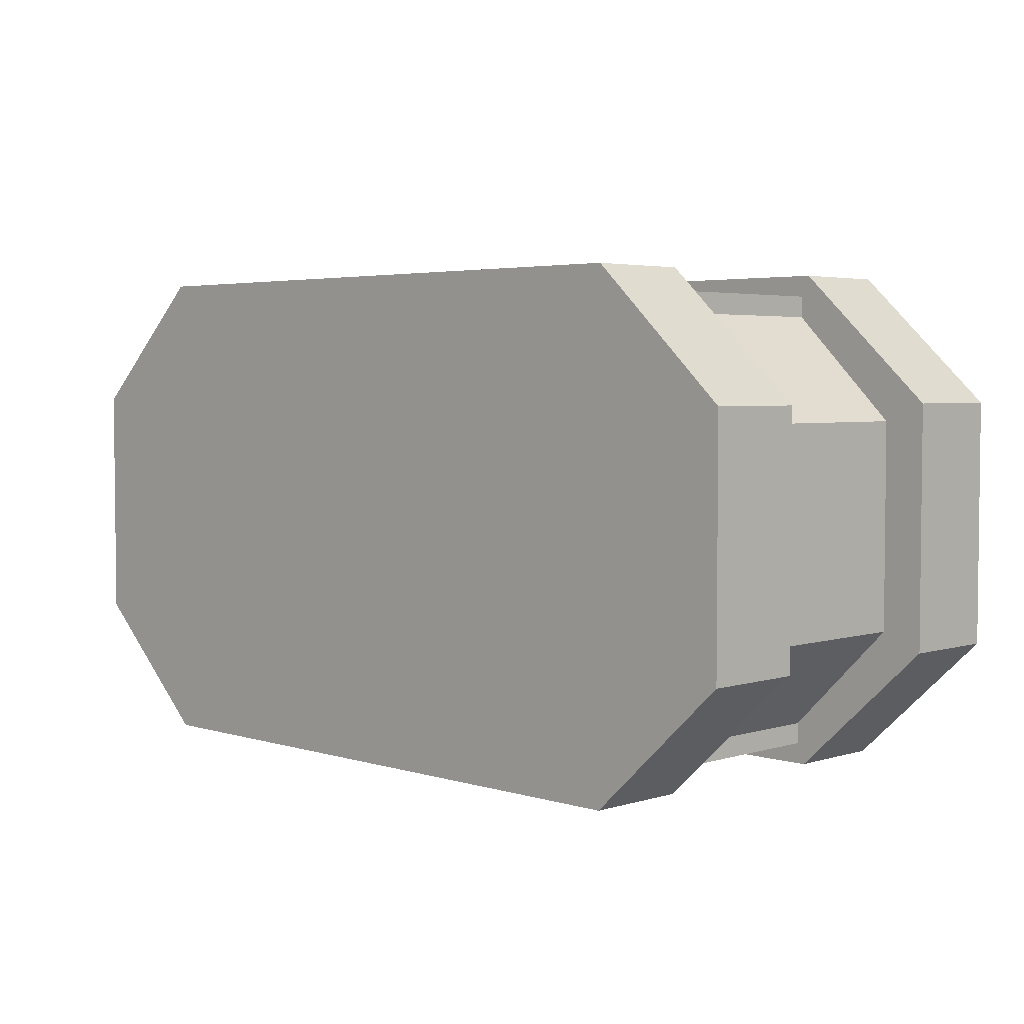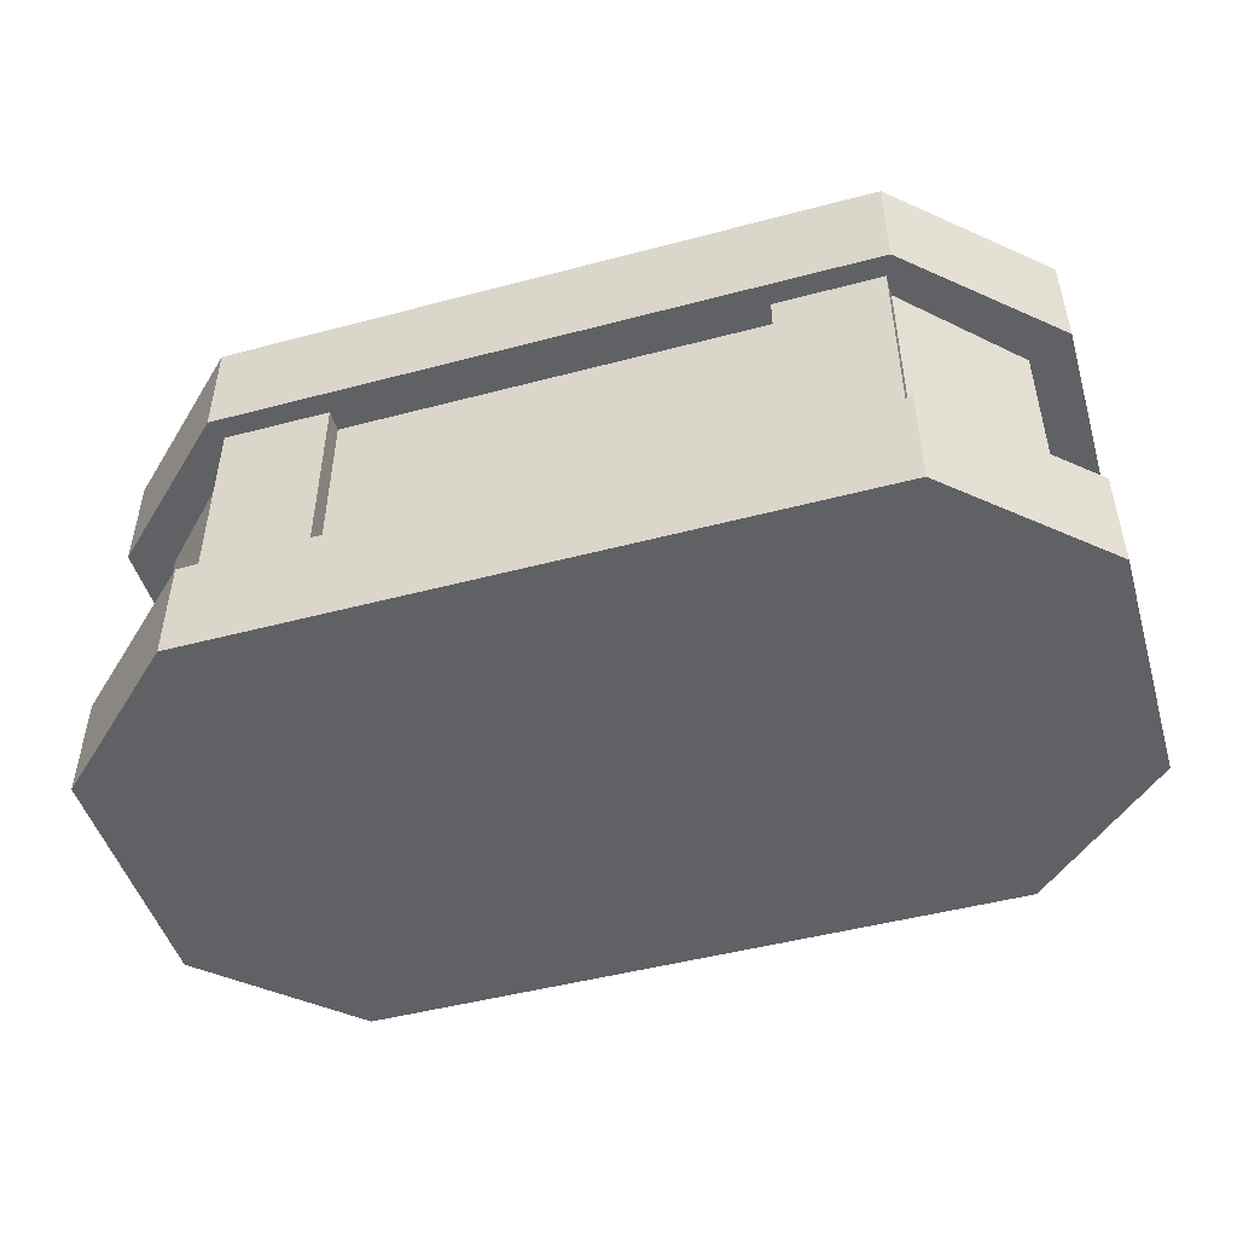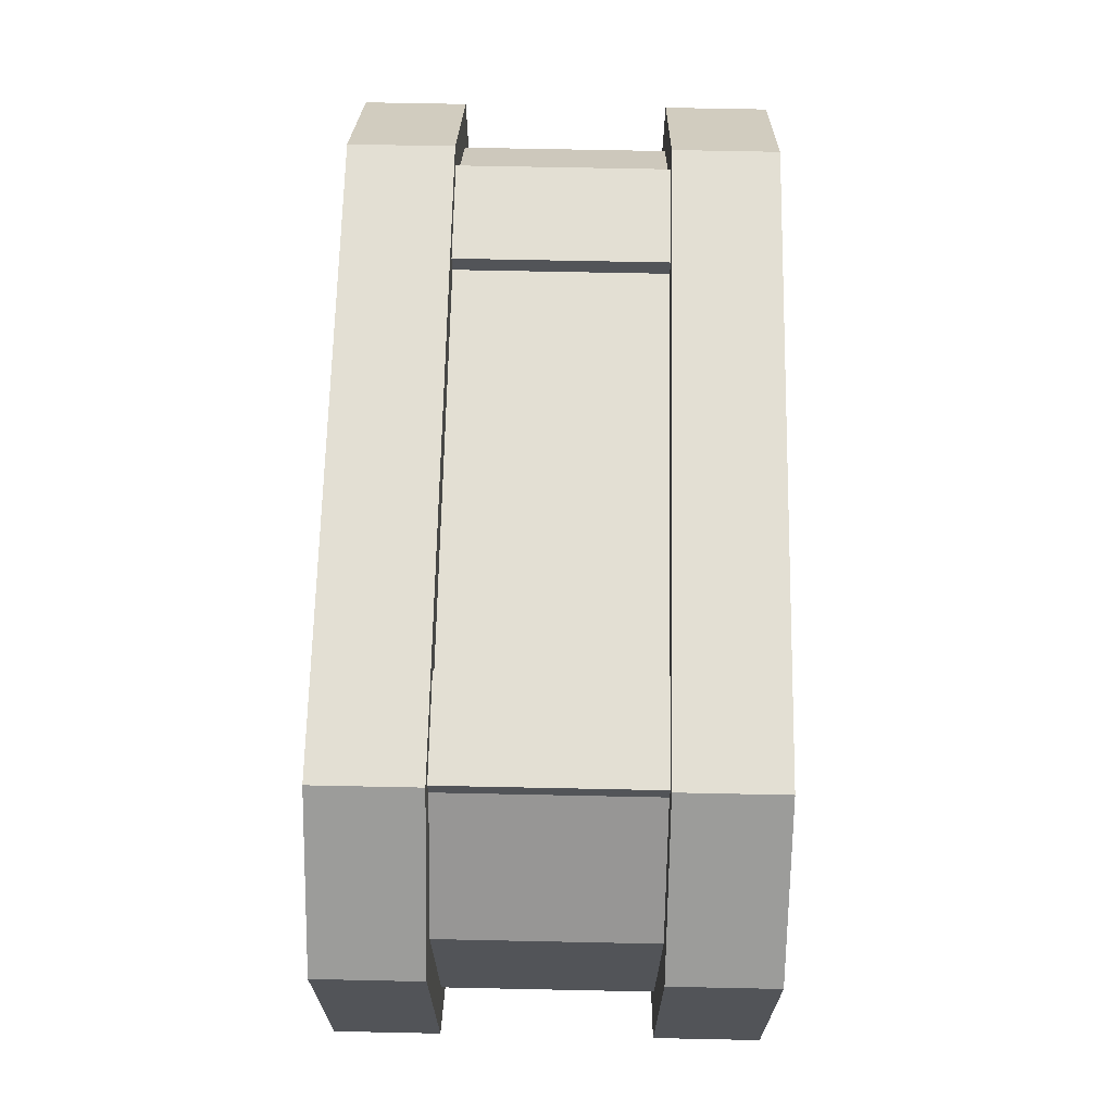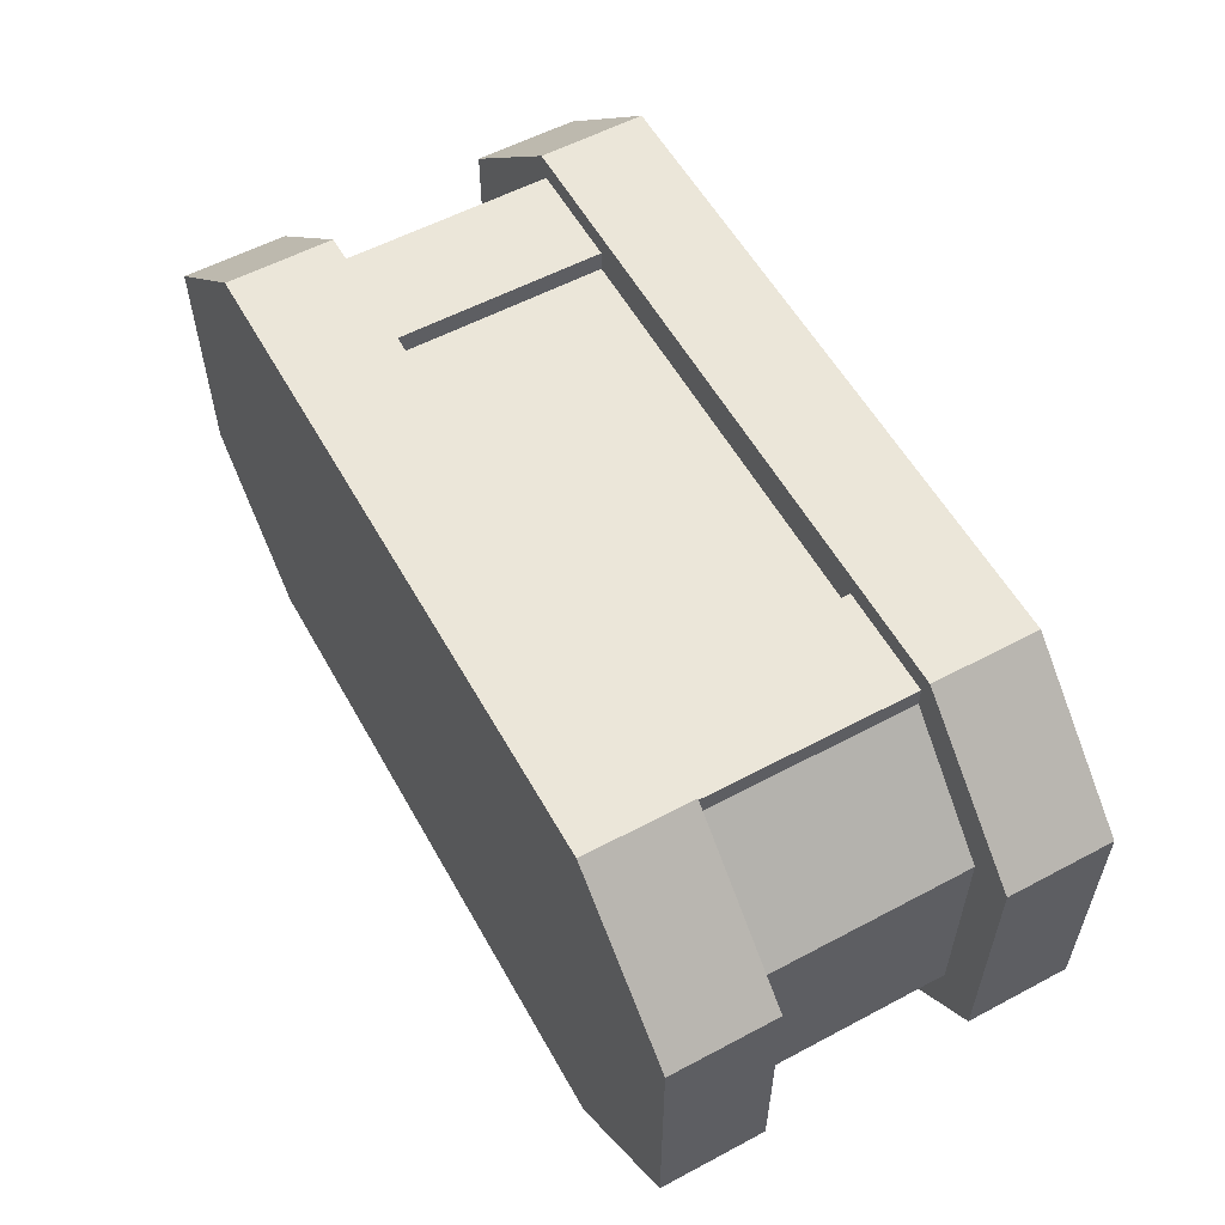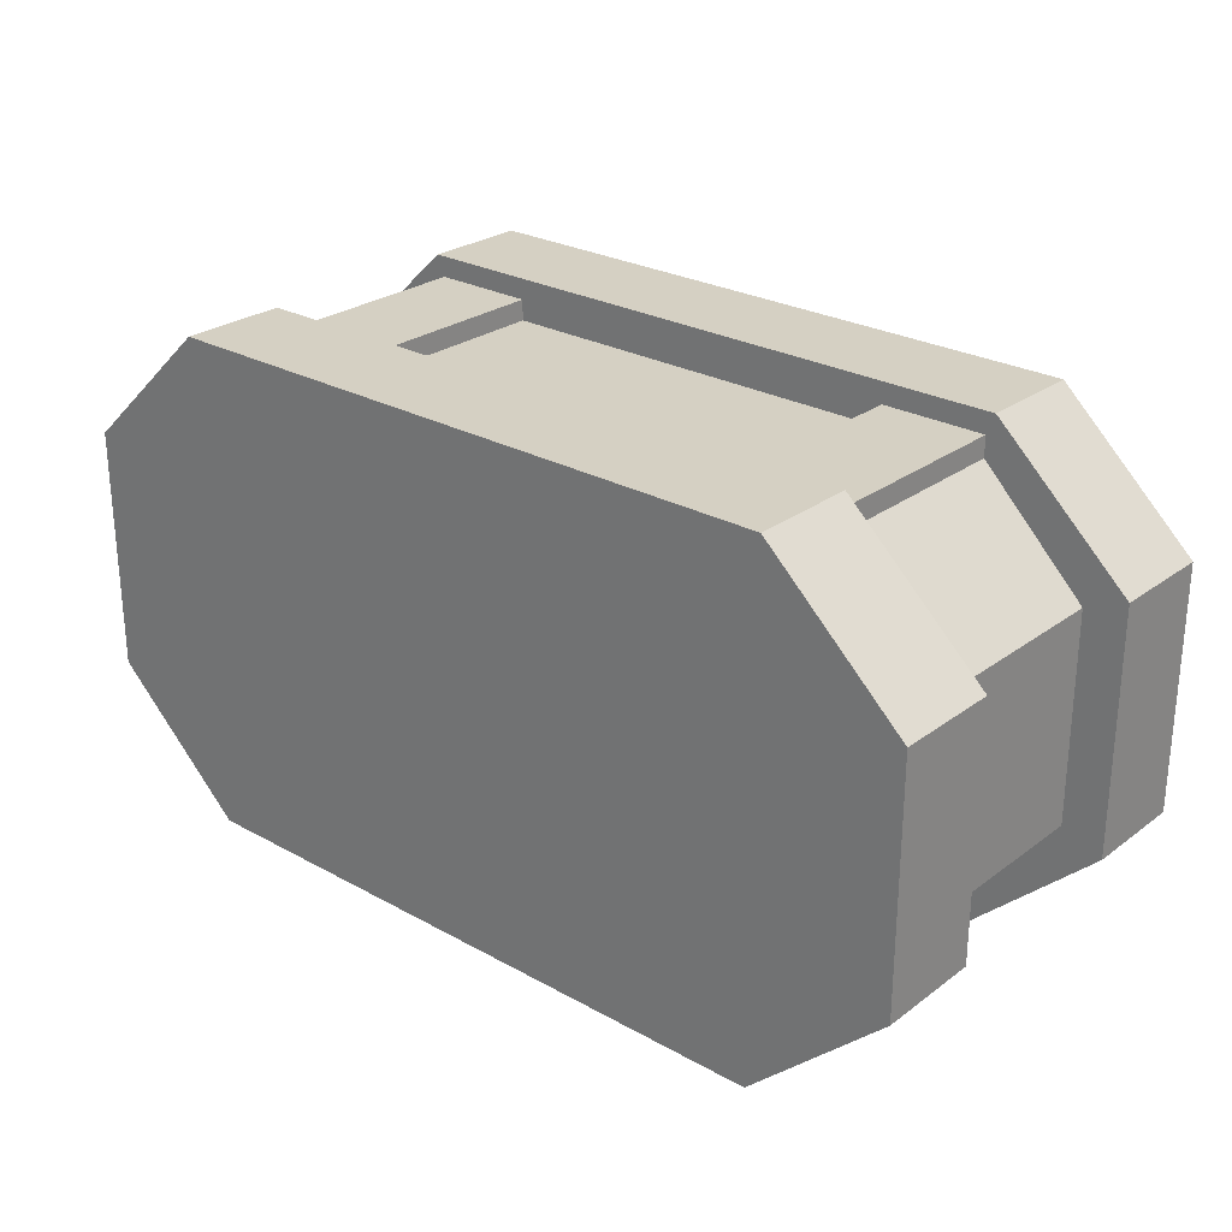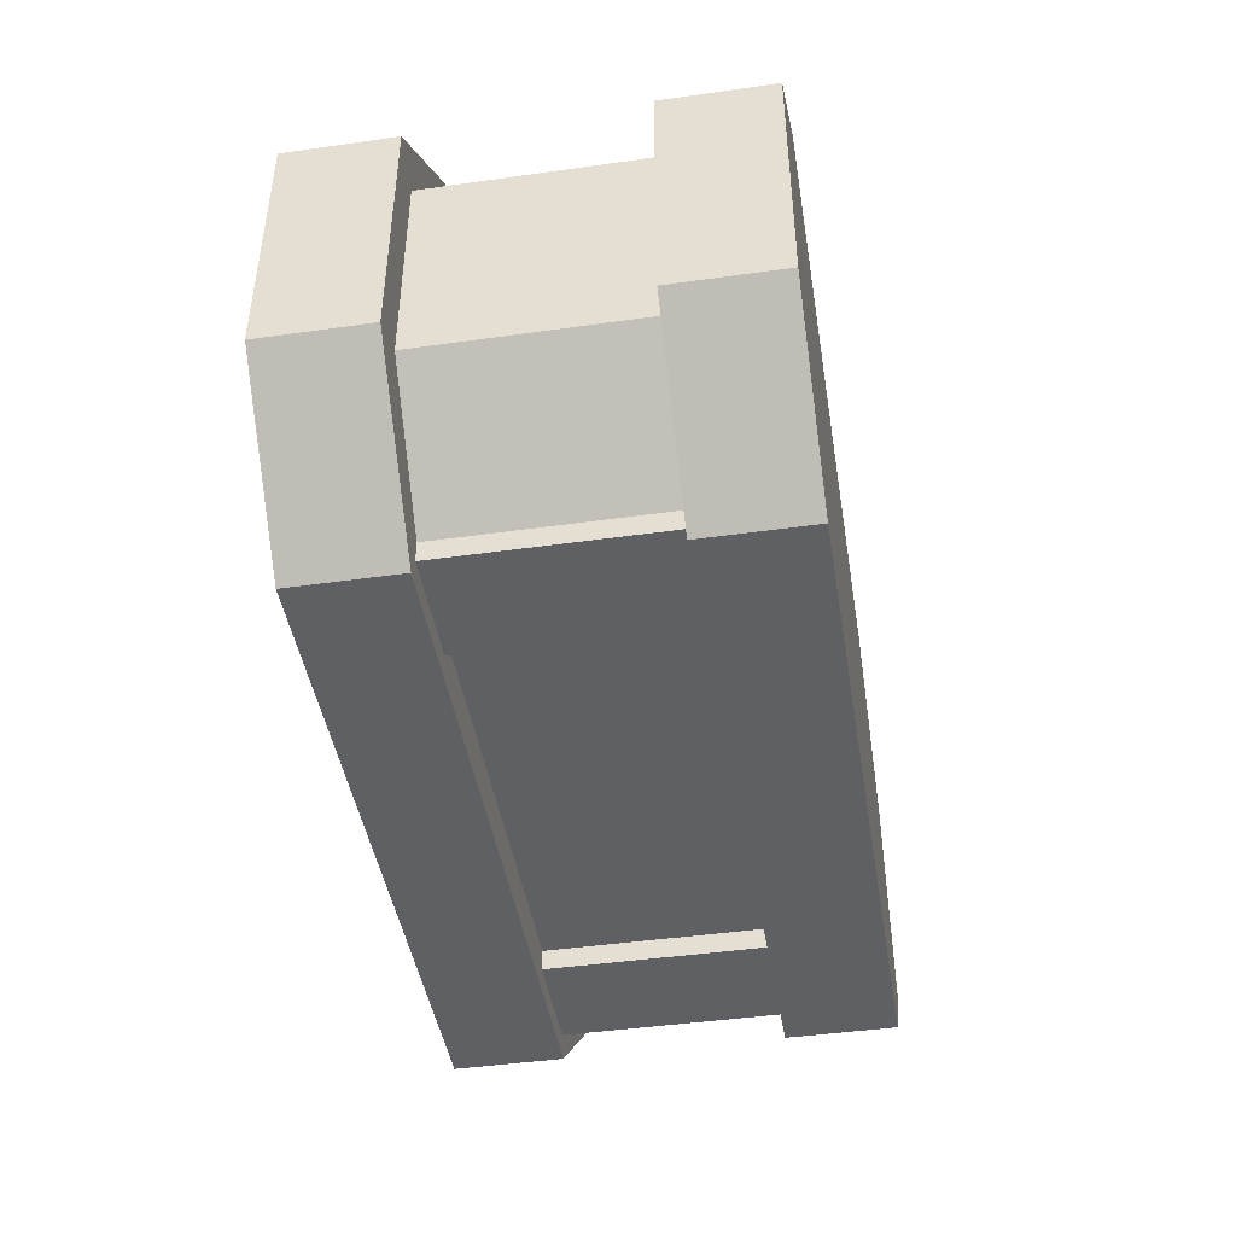
<metadata>
{"format":"obj","ext":"obj","renderer":"f3d","projection":"perspective","resolution":1024,"background":"white","views":[{"elev":3.8,"azim":-135.0,"up":"+Z"},{"elev":-48.4,"azim":-163.5,"up":"+Y"},{"elev":67.0,"azim":-88.8,"up":"+Z"},{"elev":56.8,"azim":61.0,"up":"+Z"},{"elev":26.4,"azim":41.0,"up":"+Z"},{"elev":-44.8,"azim":99.3,"up":"+Z"}]}
</metadata>
<code>
g default
v 0 0 1
v 0 2 1
v 0 2 -1
v 0 0 -1
v 0 1 -1
v 0 1 1
v -2 0 0.5
v -1.5 0 1
v -2 1 0.5
v -1.5 1 1
v 2 0 0.5
v 1.5 0 1
v 1.5 1 1
v 2 1 0.5
v -2 2 -0.5
v -1.5 2 -1
v -1.5 1 -1
v -2 1 -0.5
v 1.5 2 -1
v 2 2 -0.5
v 1.5 1 -1
v 2 1 -0.5
v 2 0 -0.5
v 1.5 0 -1
v -1.5 0 -1
v -2 0 -0.5
v -1.5 2 1
v -2 2 0.5
v 2 2 0.5
v 1.5 2 1
v 1.5 1.5 -1
v 2 1.5 -0.5
v 2 1.5 0.5
v 1.5 1.5 1
v 0 1.5 1
v -1.5 1.5 1
v -2 1.5 0.5
v -2 1.5 -0.5
v -1.5 1.5 -1
v 0 1.5 -1
v 1.5 0.5 -1
v 2 0.5 -0.5
v 2 0.5 0.5
v 1.5 0.5 1
v 0 0.5 1
v -1.5 0.5 1
v -2 0.5 0.5
v -2 0.5 -0.5
v -1.5 0.5 -1
v 0 0.5 -1
v 1 2 -1
v 1 1.5 -1
v 1 1 -1
v 1 0.5 -1
v 1 0 -1
v 1 0 1
v 1 0.5 1
v 1 1 1
v 1 1.5 1
v 1 2 1
v 0.5 2 -1
v 0.5 1.5 -1
v 0.5 1 -1
v 0.5 0.5 -1
v 0.5 0 -1
v 0.5 0 1
v 0.5 0.5 1
v 0.5 1 1
v 0.5 1.5 1
v 0.5 2 1
v -0.5 2 -1
v -0.5 1.5 -1
v -0.5 1 -1
v -0.5 0.5 -1
v -0.5 0 -1
v -0.5 0 1
v -0.5 0.5 1
v -0.5 1 1
v -0.5 1.5 1
v -0.5 2 1
v -1 2 -1
v -1 1.5 -1
v -1 1 -1
v -1 0.5 -1
v -1 0 -1
v -1 0 1
v -1 0.5 1
v -1 1 1
v -1 1.5 1
v -1 2 1
v -1.5 0 1.1
v -2.1 0 0.5415
v -1.5 0.5 1.1
v -2.1 0.5 0.5415
v 2.1 0 0.5415
v 1.5 0 1.1
v 2.1 0.5 0.5415
v 1.5 0.5 1.1
v -2.1 0.5 -0.5415
v -1.5 0.5 -1.1
v -1.5 0 -1.1
v -2.1 0 -0.5415
v 1.5 0.5 -1.1
v 2.1 0.5 -0.5415
v 2.1 0 -0.5415
v 1.5 0 -1.1
v -1.5 1 1.1
v -1 1 1.1
v -1 1.5 1.1
v -1.5 1.5 1.1
v -1.5 1.5 -1.1
v -1.5 1 -1.1
v -1 1.5 -1.1
v -1 1 -1.1
v 0 0.5 -1.1
v 0.5 0.5 -1.1
v 0.5 0 -1.1
v 0 0 -1.1
v -1 0.5 -1.1
v -1 0 -1.1
v -1 0 1.1
v -1 0.5 1.1
v 0 0 1.1
v 0.5 0 1.1
v 0.5 0.5 1.1
v 0 0.5 1.1
v 2.1 2 -0.5415
v 1.5 2 -1.1
v 2.1 1.5 -0.5415
v 1.5 1.5 -1.1
v 2.1 1.5 0.5415
v 2.1 2 0.5415
v 1.5 1.5 1.1
v 1.5 2 1.1
v 0.5 1.5 1.1
v 0 1.5 1.1
v 0.5 2 1.1
v 0 2 1.1
v -1 2 1.1
v -1.5 2 1.1
v -2.1 1.5 0.5415
v -2.1 2 0.5415
v -2.1 1.5 -0.5415
v -2.1 2 -0.5415
v -1.5 2 -1.1
v -1 2 -1.1
v 0 2 -1.1
v 0.5 2 -1.1
v 0.5 1.5 -1.1
v 0 1.5 -1.1
v 1 2 -1.1
v 1 1.5 -1.1
v 1 1 -1.1
v 1.5 1 -1.1
v 1 0.5 -1.1
v 1 0 -1.1
v 1 0 1.1
v 1 0.5 1.1
v 1 1 1.1
v 1.5 1 1.1
v 1 1.5 1.1
v 1 2 1.1
v -0.5 1.5 -1.1
v -0.5 2 -1.1
v -0.5 0.5 -1.1
v -0.5 0 -1.1
v -0.5 0 1.1
v -0.5 0.5 1.1
v -0.5 1.5 1.1
v -0.5 2 1.1
v -1.539 0 1.2
v -2.2 0 0.585
v -1.539 0.5 1.2
v -2.2 0.5 0.585
v 2.2 0 0.585
v 1.539 0 1.2
v 2.2 0.5 0.585
v 1.539 0.5 1.2
v -2.2 0.5 -0.585
v -1.539 0.5 -1.2
v -1.539 0 -1.2
v -2.2 0 -0.585
v 1.539 0.5 -1.2
v 2.2 0.5 -0.585
v 2.2 0 -0.585
v 1.539 0 -1.2
v 0 0.5 -1.2
v 0.5 0.5 -1.2
v 0.5 0 -1.2
v 0 0 -1.2
v -1 0.5 -1.2
v -1 0 -1.2
v -1 0 1.2
v -1 0.5 1.2
v 0 0 1.2
v 0.5 0 1.2
v 0.5 0.5 1.2
v 0 0.5 1.2
v 1 0.5 -1.2
v 1 0 -1.2
v 1 0 1.2
v 1 0.5 1.2
v -0.5 0.5 -1.2
v -0.5 0 -1.2
v -0.5 0 1.2
v -0.5 0.5 1.2
v 2.2 2 -0.585
v 1.539 2 -1.2
v 2.2 1.5 -0.585
v 1.539 1.5 -1.2
v 2.2 1.5 0.585
v 2.2 2 0.585
v 1.539 1.5 1.2
v 1.539 2 1.2
v 0.5 1.5 1.2
v 0 1.5 1.2
v 0.5 2 1.2
v 0 2 1.2
v -1 1.5 1.2
v -1.539 1.5 1.2
v -1 2 1.2
v -1.539 2 1.2
v -2.2 1.5 0.585
v -2.2 2 0.585
v -2.2 1.5 -0.585
v -2.2 2 -0.585
v -1.539 2 -1.2
v -1.539 1.5 -1.2
v -1 1.5 -1.2
v -1 2 -1.2
v 0 2 -1.2
v 0.5 2 -1.2
v 0.5 1.5 -1.2
v 0 1.5 -1.2
v 1 2 -1.2
v 1 1.5 -1.2
v 1 1.5 1.2
v 1 2 1.2
v -0.5 1.5 -1.2
v -0.5 2 -1.2
v -0.5 1.5 1.2
v -0.5 2 1.2
g chestBox
f 19 30 29 20
f 12 24 23 11
f 8 25 85 86
f 16 27 90 81
f 172 171 173 174
f 9 10 36 37
f 176 175 177 178
f 13 14 33 34
f 38 39 17 18
f 179 180 181 182
f 31 32 22 21
f 183 184 185 186
f 107 108 109 110
f 6 68 69 35
f 112 111 113 114
f 40 62 63 5
f 14 22 32 33
f 18 9 37 38
f 187 188 189 190
f 180 191 192 181
f 179 182 172 174
f 173 171 193 194
f 195 196 197 198
f 177 175 185 184
f 28 27 16 15
f 2 70 61 3
f 26 25 8 7
f 4 65 66 1
f 208 207 209 210
f 211 209 207 212
f 213 211 212 214
f 216 215 217 218
f 220 219 221 222
f 223 220 222 224
f 225 223 224 226
f 226 227 228 225
f 229 228 227 230
f 231 232 233 234
f 21 22 42 41
f 14 43 42 22
f 44 43 14 13
f 45 67 68 6
f 107 93 122 108
f 47 46 10 9
f 18 48 47 9
f 18 17 49 48
f 112 114 119 100
f 5 63 64 50
f 235 208 210 236
f 153 152 130 154
f 155 153 154 103
f 200 199 183 186
f 56 55 24 12
f 202 201 176 178
f 159 158 98 160
f 161 159 160 133
f 238 237 213 214
f 51 60 30 19
f 232 235 236 233
f 63 62 52 53
f 64 63 53 54
f 189 188 199 200
f 66 65 55 56
f 197 196 201 202
f 68 67 57 58
f 69 68 58 59
f 217 215 237 238
f 61 70 60 51
f 234 239 240 231
f 73 72 40 5
f 74 73 5 50
f 204 203 187 190
f 76 75 4 1
f 206 205 195 198
f 78 77 45 6
f 79 78 6 35
f 242 241 216 218
f 71 80 2 3
f 239 229 230 240
f 83 82 72 73
f 84 83 73 74
f 192 191 203 204
f 86 85 75 76
f 194 193 205 206
f 88 87 77 78
f 89 88 78 79
f 221 219 241 242
f 81 90 80 71
f 7 8 91 92
f 46 47 94 93
f 12 11 95 96
f 43 44 98 97
f 48 49 100 99
f 25 26 102 101
f 41 42 104 103
f 23 24 106 105
f 88 89 109 108
f 36 10 107 110
f 17 39 111 112
f 82 83 114 113
f 50 64 116 115
f 65 4 118 117
f 85 25 101 120
f 26 7 92 102
f 47 48 99 94
f 8 86 121 91
f 1 66 124 123
f 67 45 126 125
f 11 23 105 95
f 42 43 97 104
f 19 20 127 128
f 32 31 130 129
f 33 32 129 131
f 20 29 132 127
f 34 33 131 133
f 29 30 134 132
f 35 69 135 136
f 70 2 138 137
f 90 27 140 139
f 37 36 110 141
f 27 28 142 140
f 38 37 141 143
f 28 15 144 142
f 15 16 145 144
f 39 38 143 111
f 16 81 146 145
f 3 61 148 147
f 62 40 150 149
f 10 46 93 107
f 87 88 108 122
f 83 84 119 114
f 49 17 112 100
f 51 19 128 151
f 53 52 152 153
f 31 21 154 130
f 54 53 153 155
f 21 41 103 154
f 24 55 156 106
f 56 12 96 157
f 58 57 158 159
f 44 13 160 98
f 59 58 159 161
f 13 34 133 160
f 30 60 162 134
f 61 51 151 148
f 52 62 149 152
f 64 54 155 116
f 55 65 117 156
f 66 56 157 124
f 57 67 125 158
f 69 59 161 135
f 60 70 137 162
f 40 72 163 150
f 71 3 147 164
f 74 50 115 165
f 4 75 166 118
f 76 1 123 167
f 45 77 168 126
f 79 35 136 169
f 2 80 170 138
f 72 82 113 163
f 81 71 164 146
f 84 74 165 119
f 75 85 120 166
f 86 76 167 121
f 77 87 122 168
f 89 79 169 109
f 80 90 139 170
f 92 91 171 172
f 93 94 174 173
f 96 95 175 176
f 97 98 178 177
f 99 100 180 179
f 101 102 182 181
f 103 104 184 183
f 105 106 186 185
f 115 116 188 187
f 117 118 190 189
f 100 119 191 180
f 120 101 181 192
f 102 92 172 182
f 94 99 179 174
f 91 121 193 171
f 122 93 173 194
f 123 124 196 195
f 125 126 198 197
f 95 105 185 175
f 104 97 177 184
f 155 103 183 199
f 106 156 200 186
f 157 96 176 201
f 98 158 202 178
f 116 155 199 188
f 156 117 189 200
f 124 157 201 196
f 158 125 197 202
f 165 115 187 203
f 118 166 204 190
f 167 123 195 205
f 126 168 206 198
f 119 165 203 191
f 166 120 192 204
f 121 167 205 193
f 168 122 194 206
f 128 127 207 208
f 129 130 210 209
f 131 129 209 211
f 127 132 212 207
f 133 131 211 213
f 132 134 214 212
f 136 135 215 216
f 137 138 218 217
f 110 109 219 220
f 139 140 222 221
f 141 110 220 223
f 140 142 224 222
f 143 141 223 225
f 142 144 226 224
f 144 145 227 226
f 111 143 225 228
f 113 111 228 229
f 145 146 230 227
f 147 148 232 231
f 149 150 234 233
f 151 128 208 235
f 130 152 236 210
f 161 133 213 237
f 134 162 238 214
f 148 151 235 232
f 152 149 233 236
f 135 161 237 215
f 162 137 217 238
f 150 163 239 234
f 164 147 231 240
f 169 136 216 241
f 138 170 242 218
f 163 113 229 239
f 146 164 240 230
f 109 169 241 219
f 170 139 221 242

</code>
